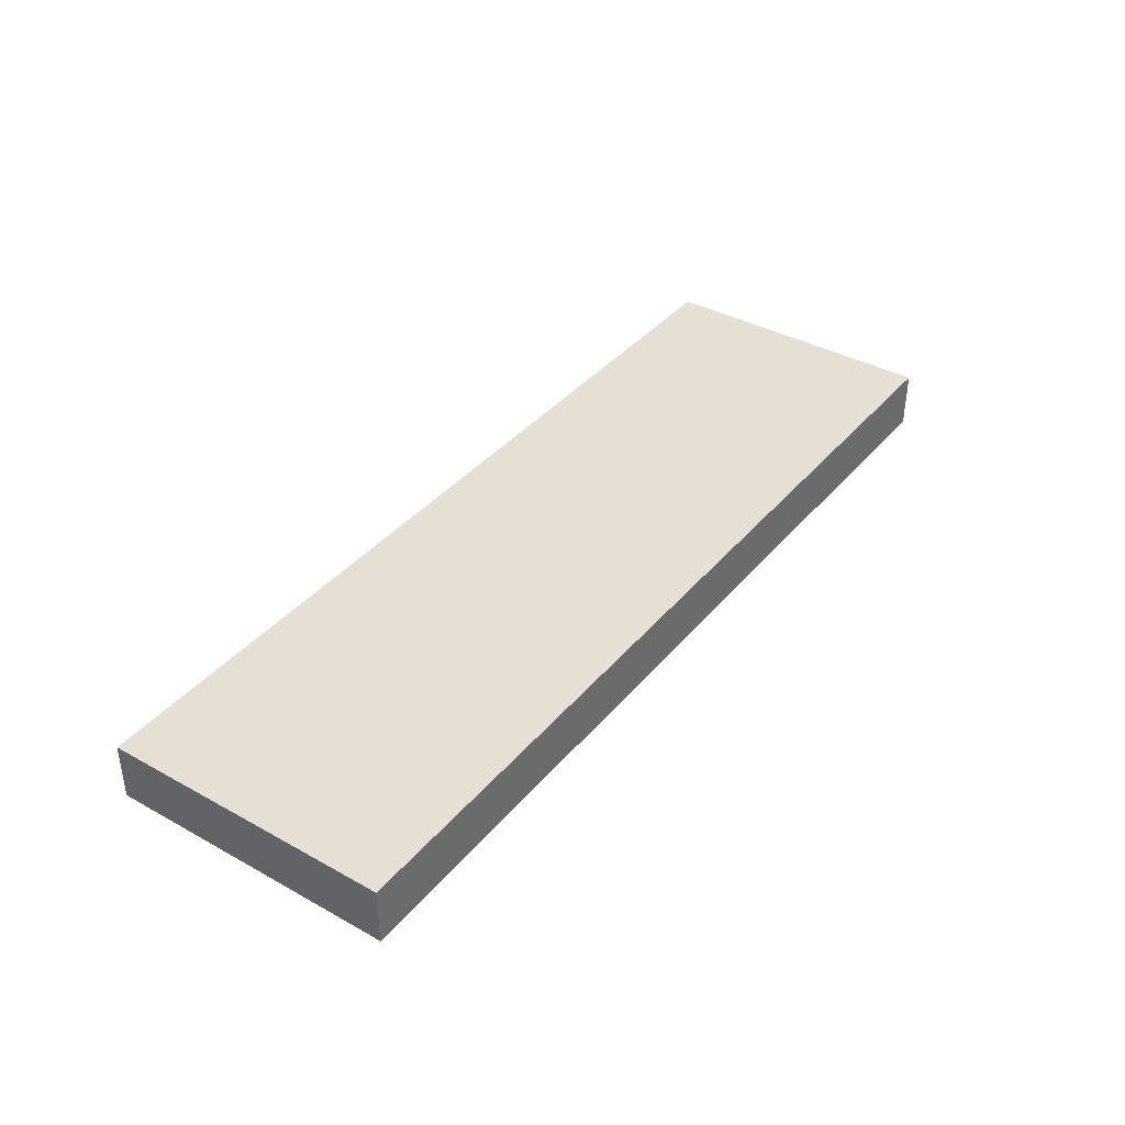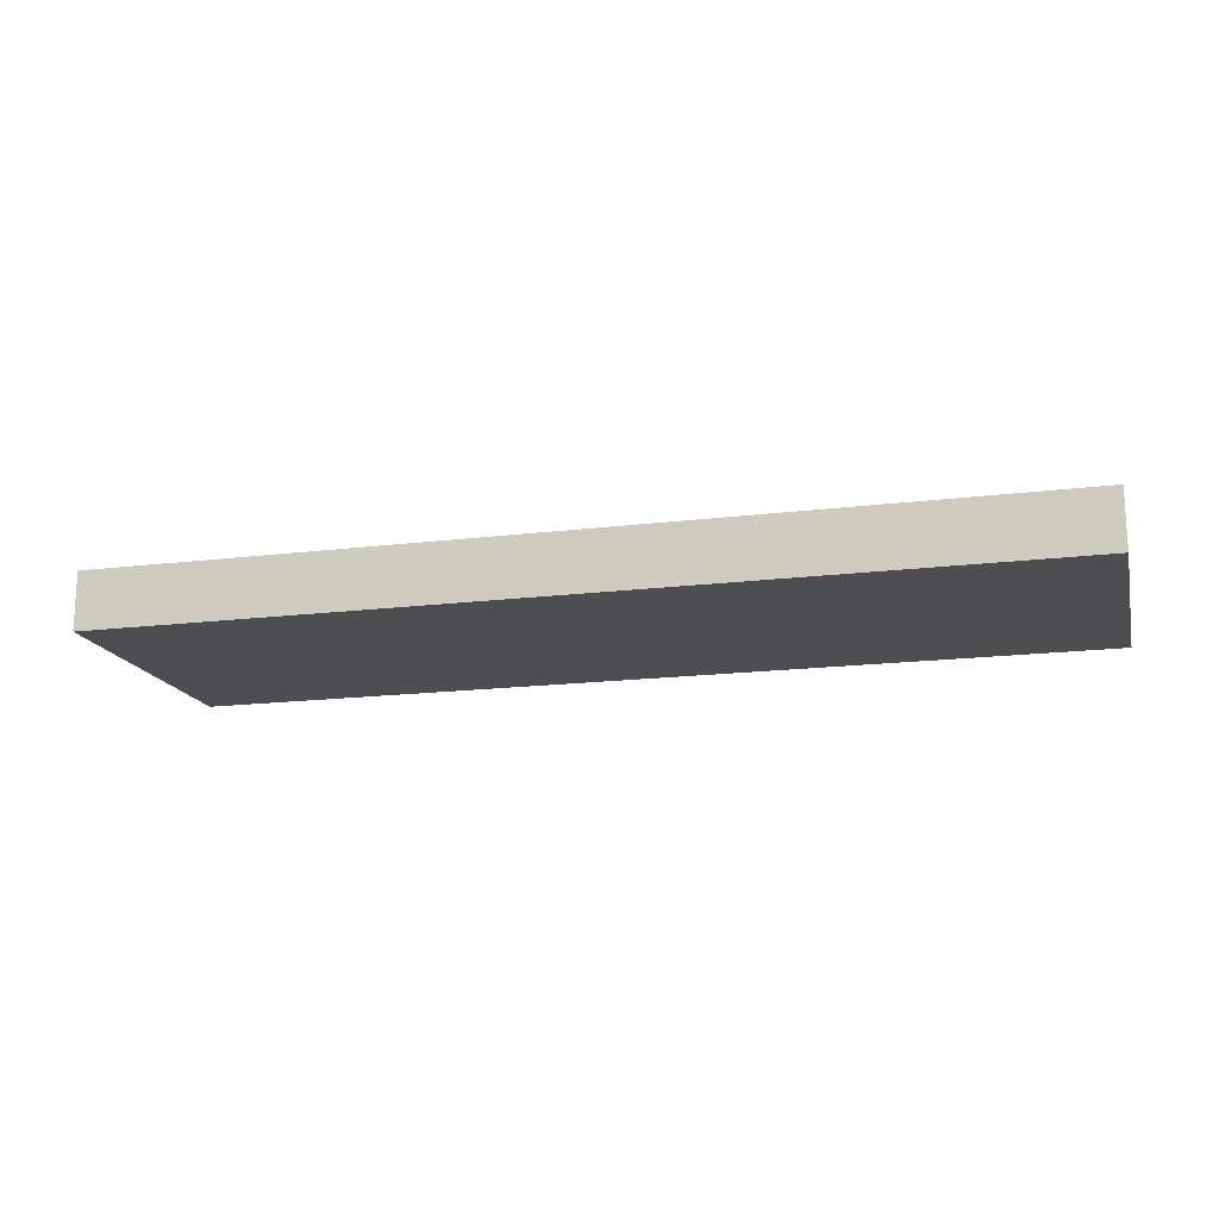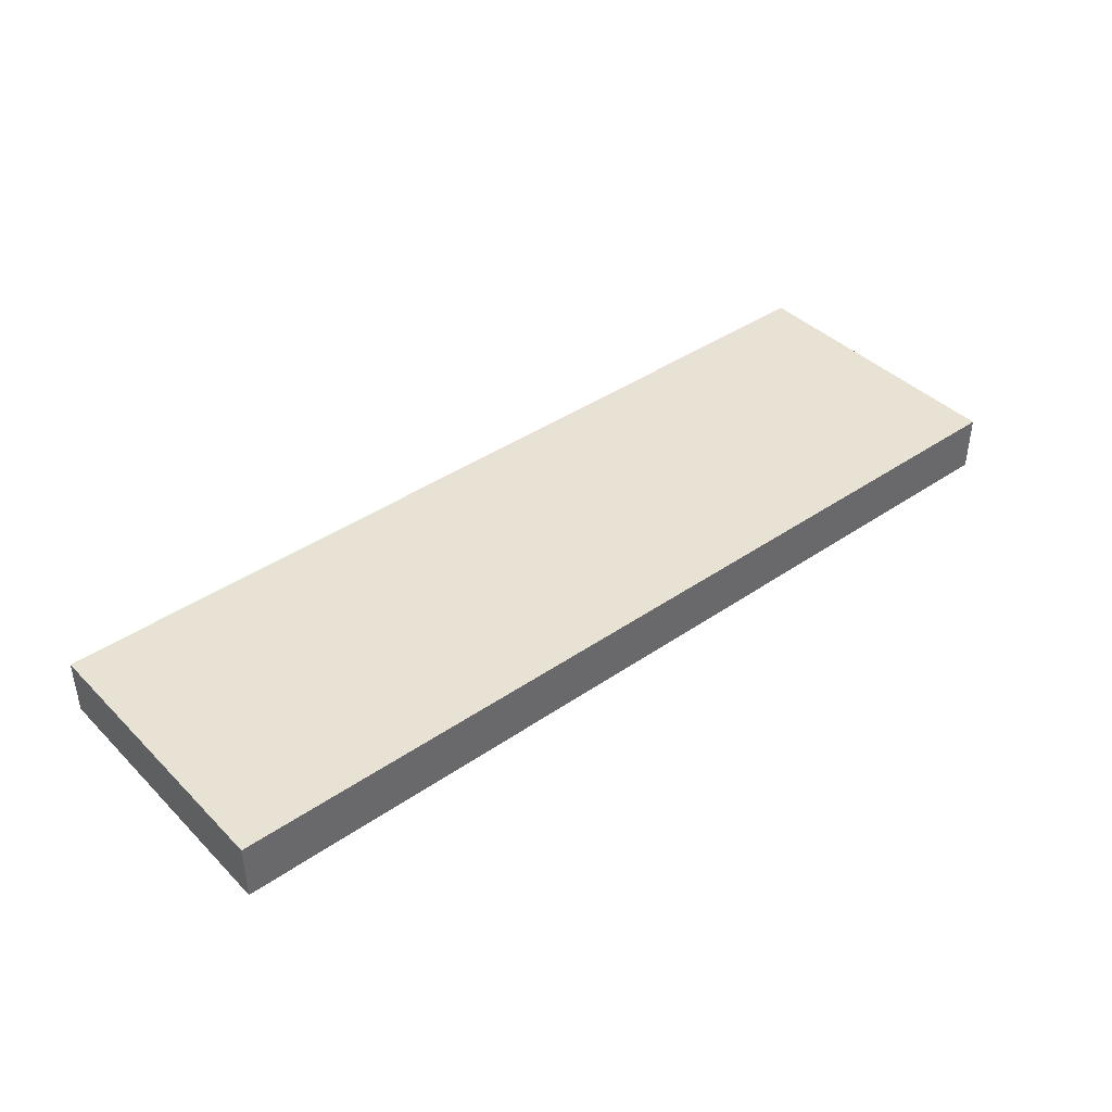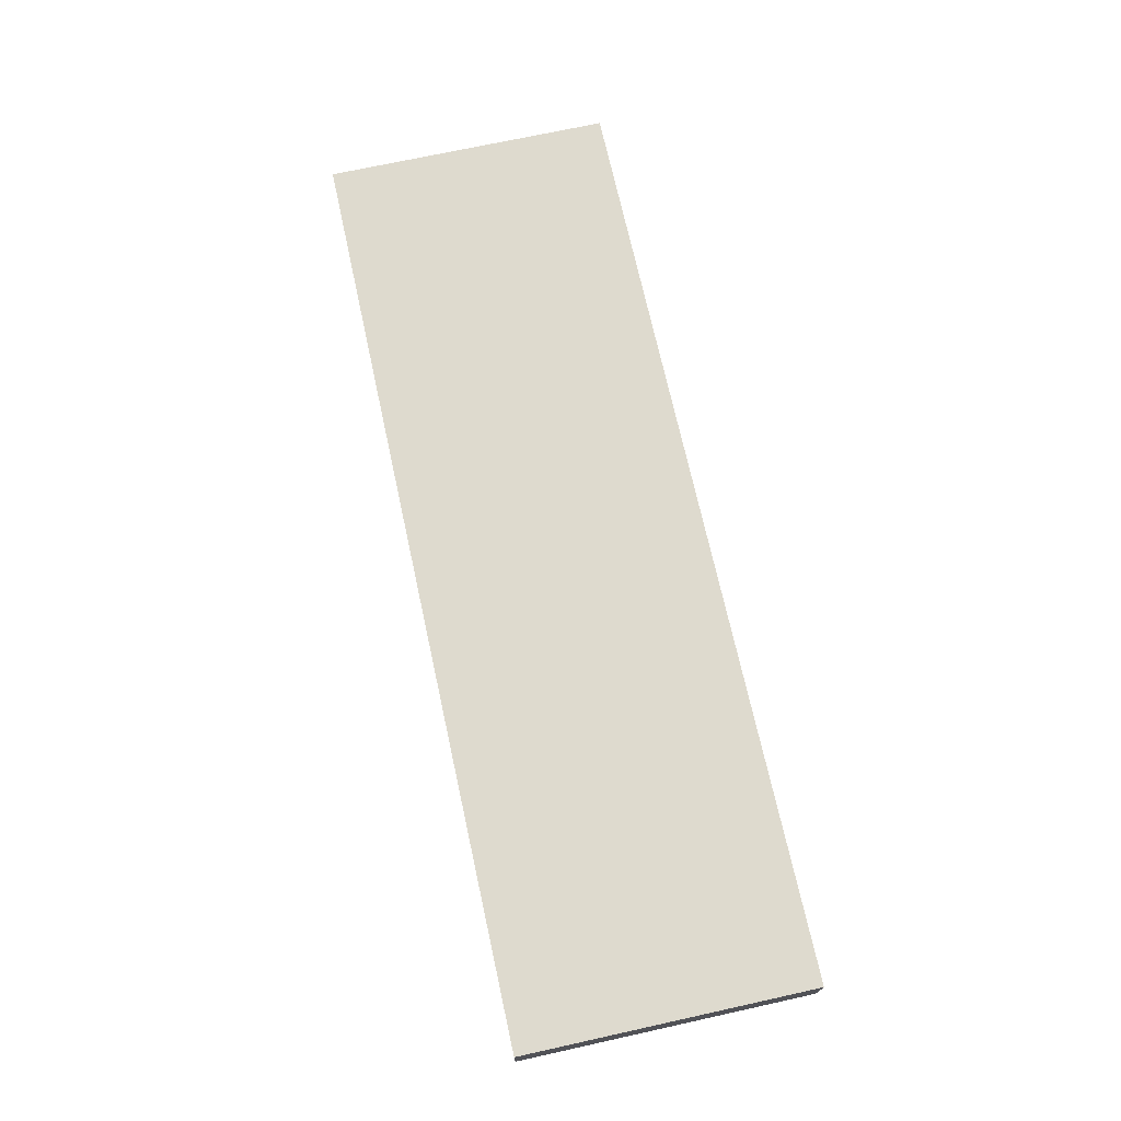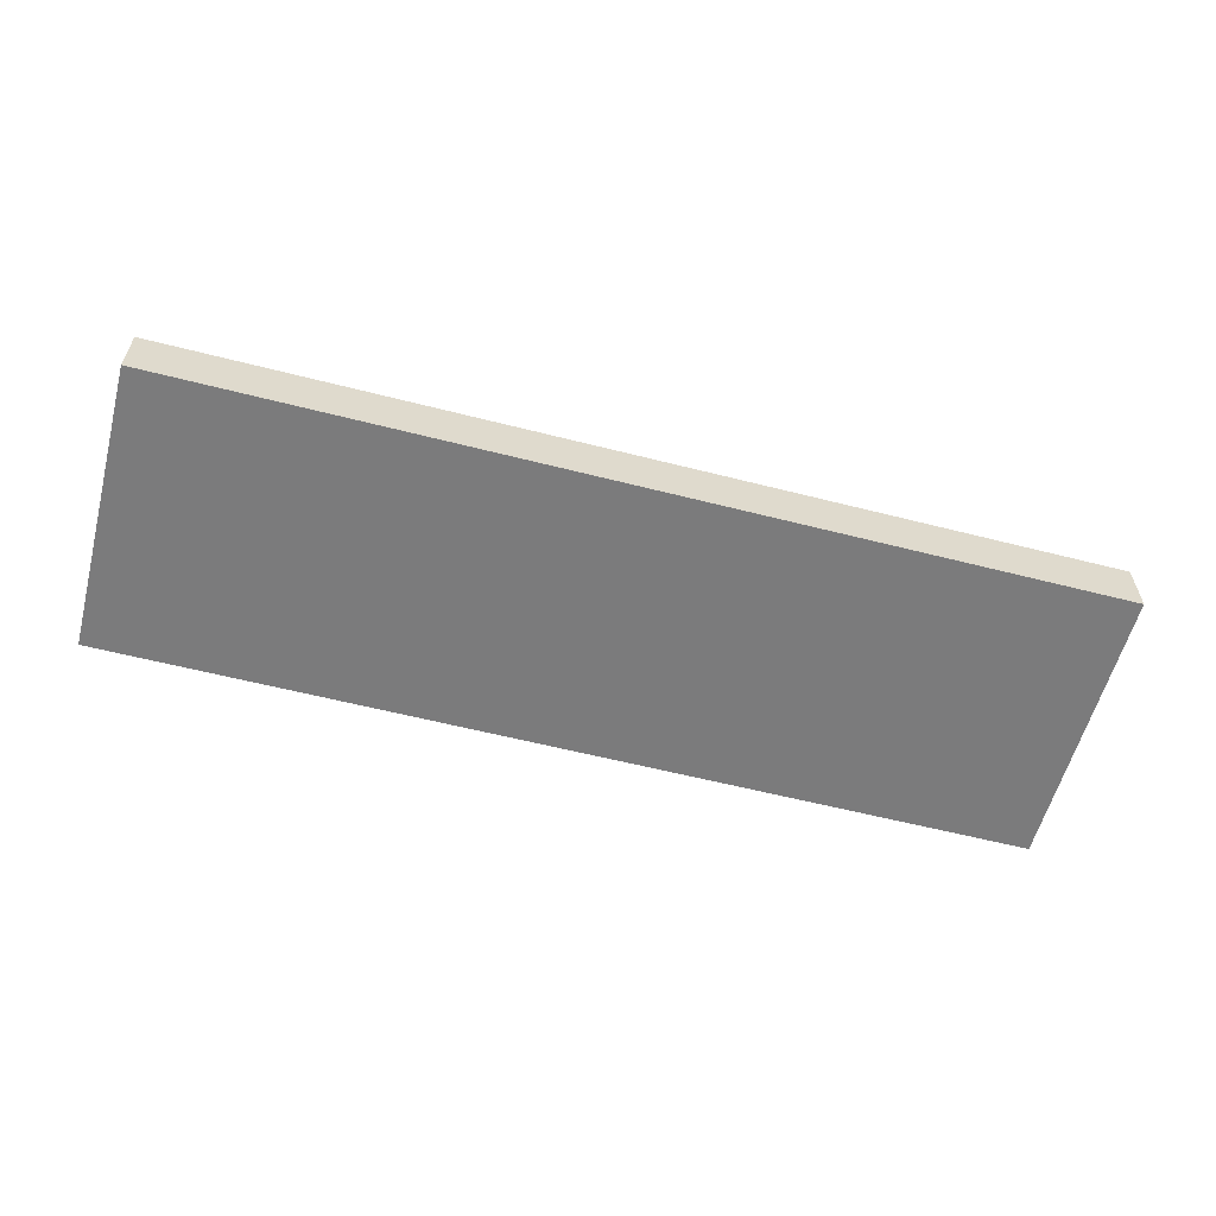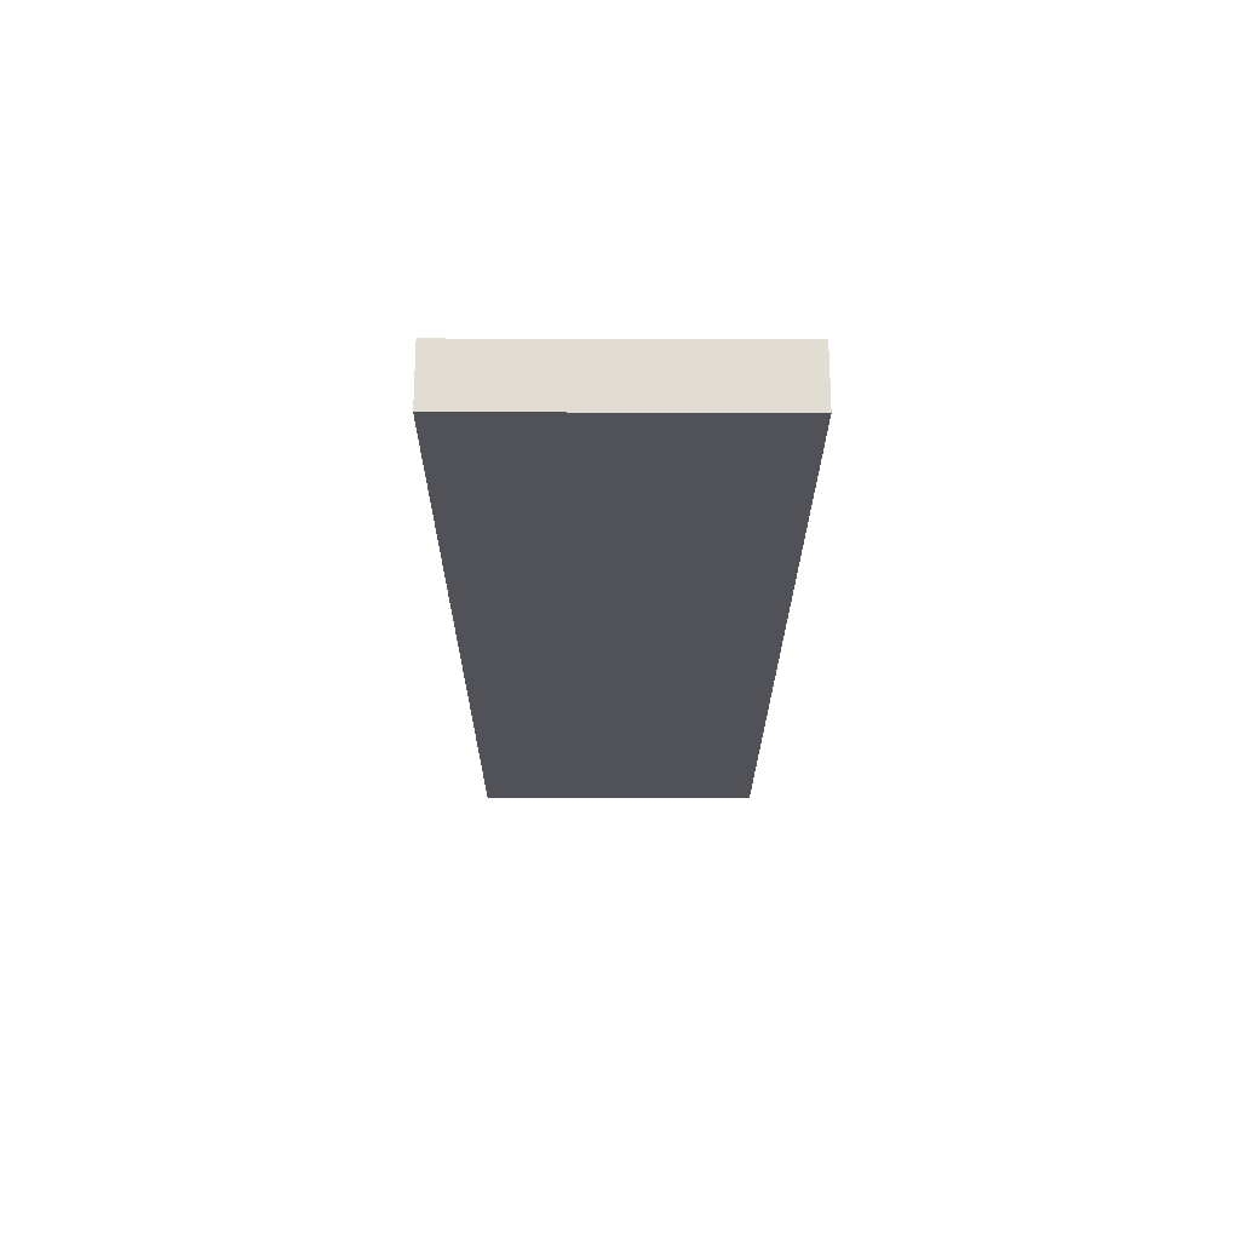
<metadata>
{"format":"obj","ext":"obj","renderer":"f3d","projection":"perspective","resolution":1024,"background":"white","views":[{"elev":38.1,"azim":-54.9,"up":"+Z"},{"elev":-16.7,"azim":-165.8,"up":"+Z"},{"elev":40.8,"azim":140.0,"up":"+Z"},{"elev":71.3,"azim":-102.4,"up":"+Z"},{"elev":-58.5,"azim":165.2,"up":"+Z"},{"elev":-21.6,"azim":-90.2,"up":"+Z"}]}
</metadata>
<code>
g Шокла-5
v -32 0 2
v -32 0 -2
v -32 20 2
v -32 20 -2
v 32 0 2
v 32 0 -2
v 32 20 2
v 32 20 -2
v -32 0 2
v -32 20 2
v 32 0 2
v 32 20 2
v -32 0 -2
v -32 20 -2
v 32 0 -2
v 32 20 -2
v -32 0 2
v 32 0 2
v -32 0 -2
v 32 0 -2
v -32 20 2
v 32 20 2
v -32 20 -2
v 32 20 -2
f 3 2 1
f 4 2 3
f 5 6 7
f 7 6 8
f 11 10 9
f 12 10 11
f 13 14 15
f 15 14 16
f 19 18 17
f 20 18 19
f 21 22 23
f 23 22 24

</code>
